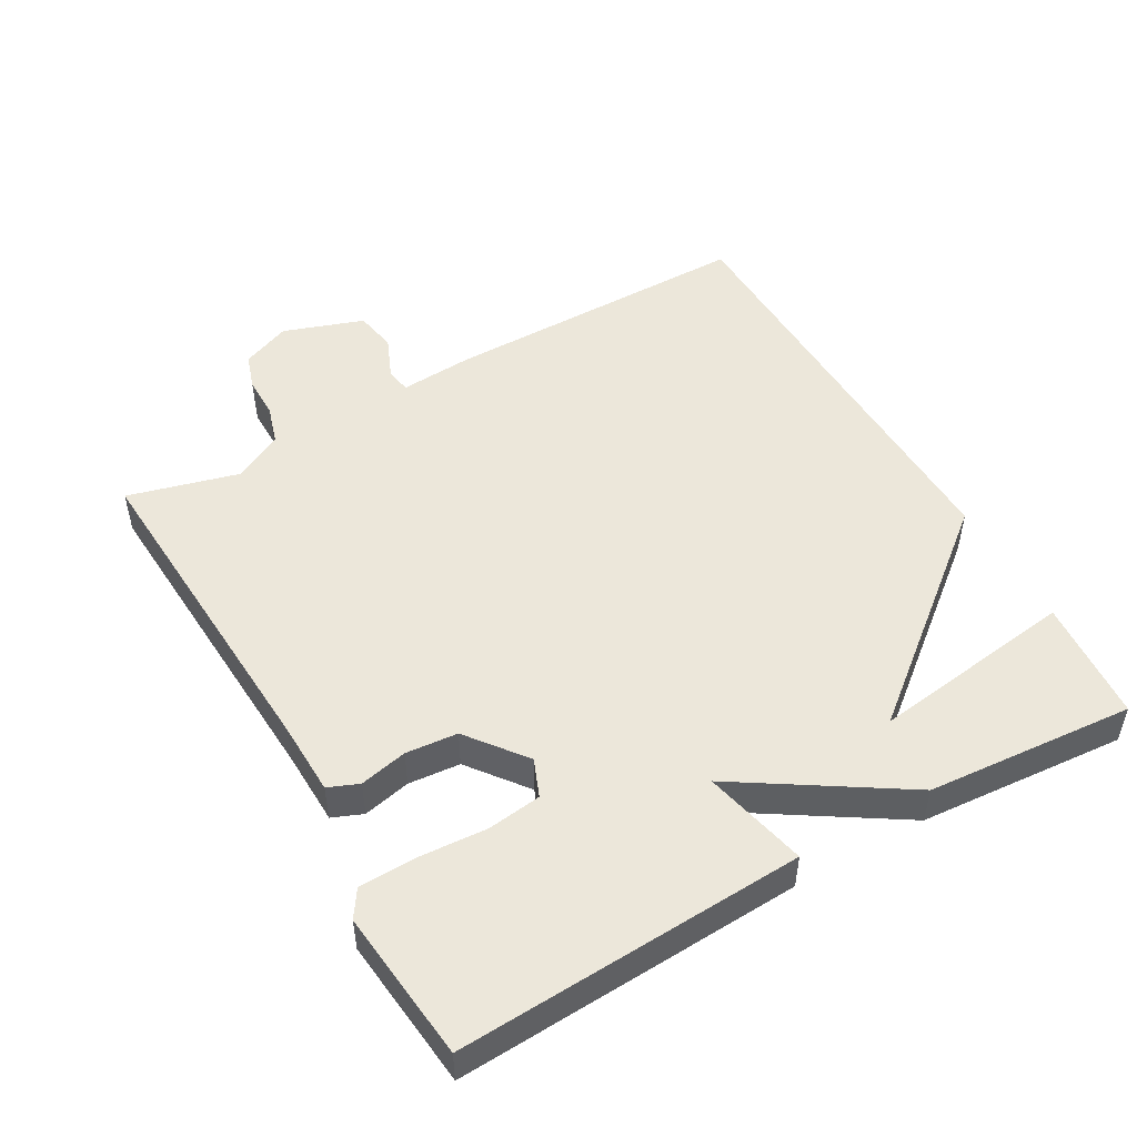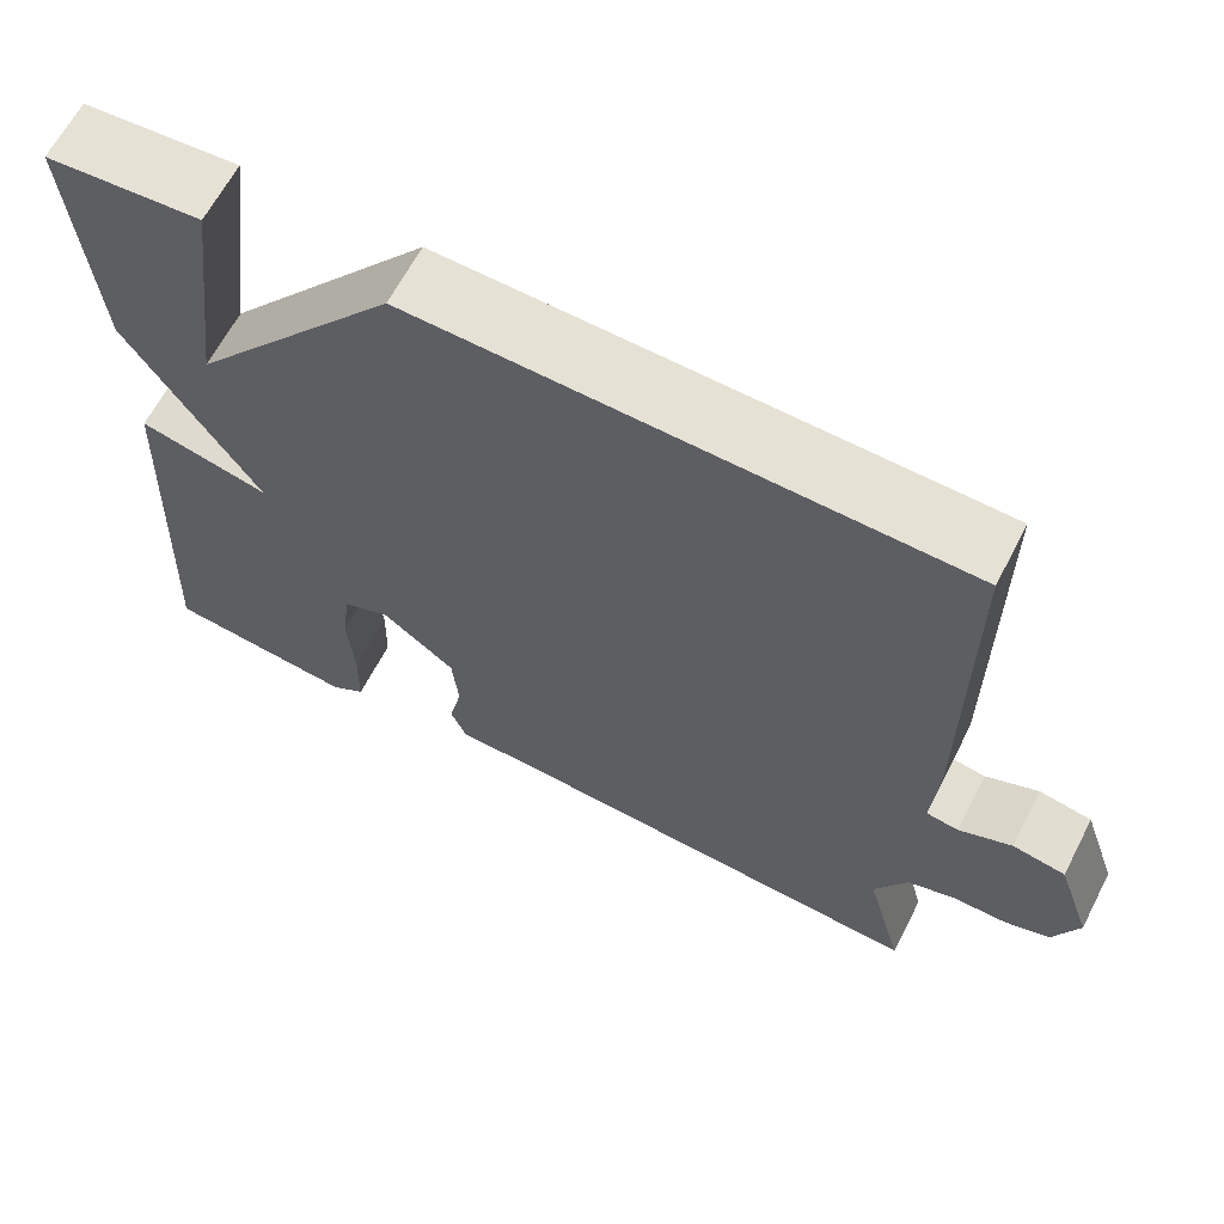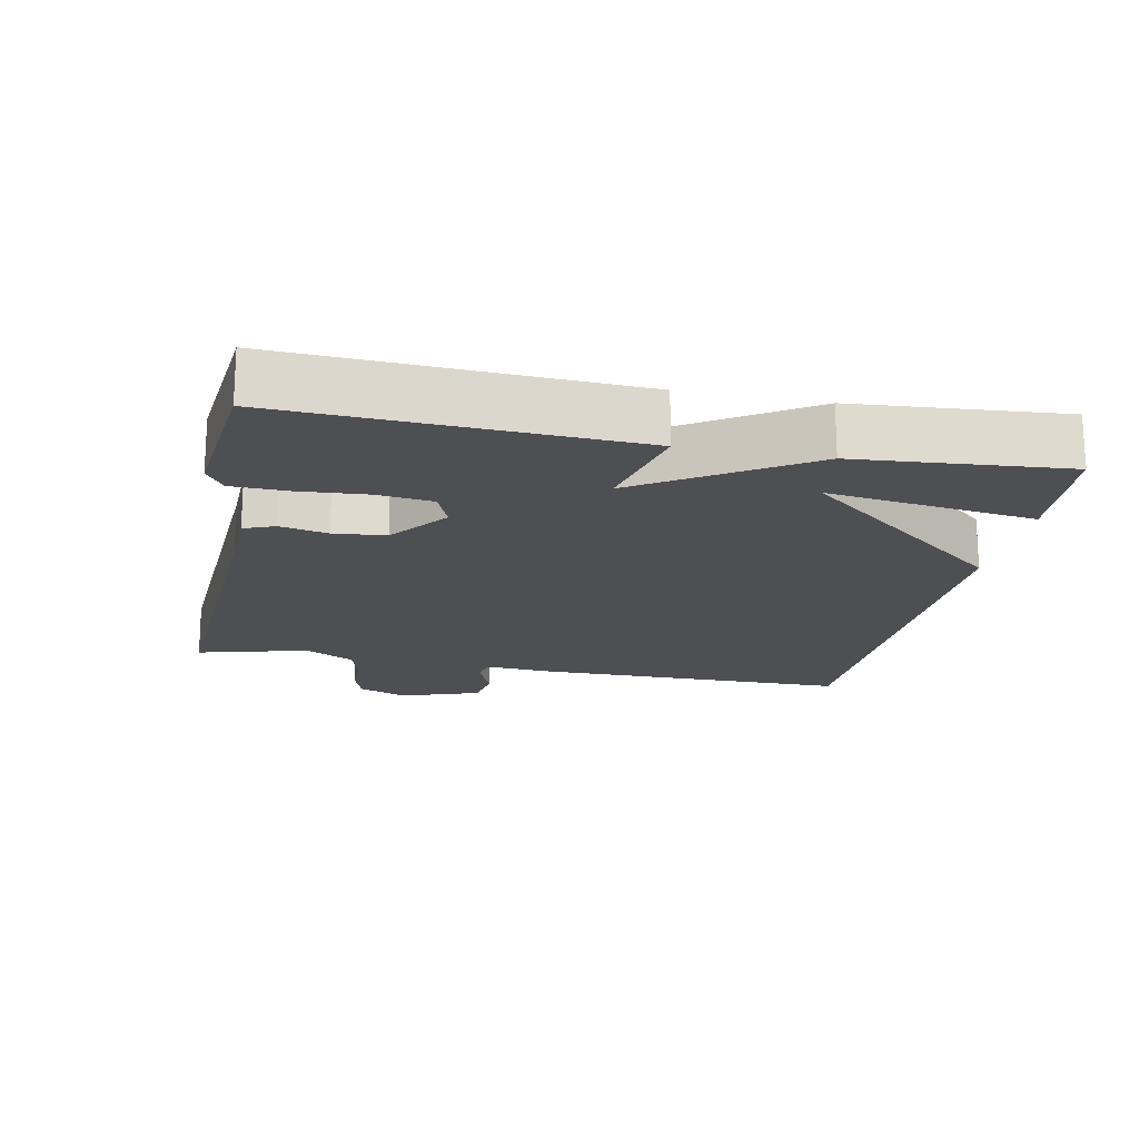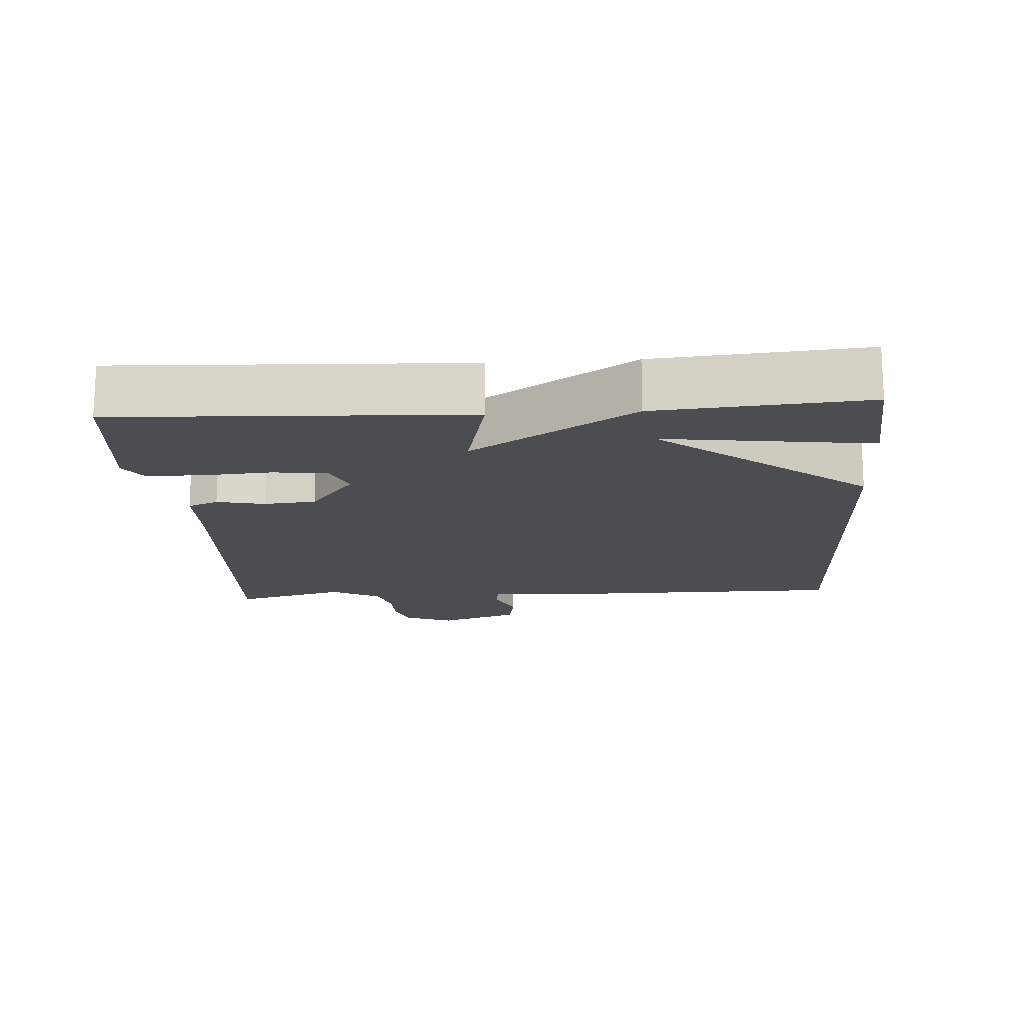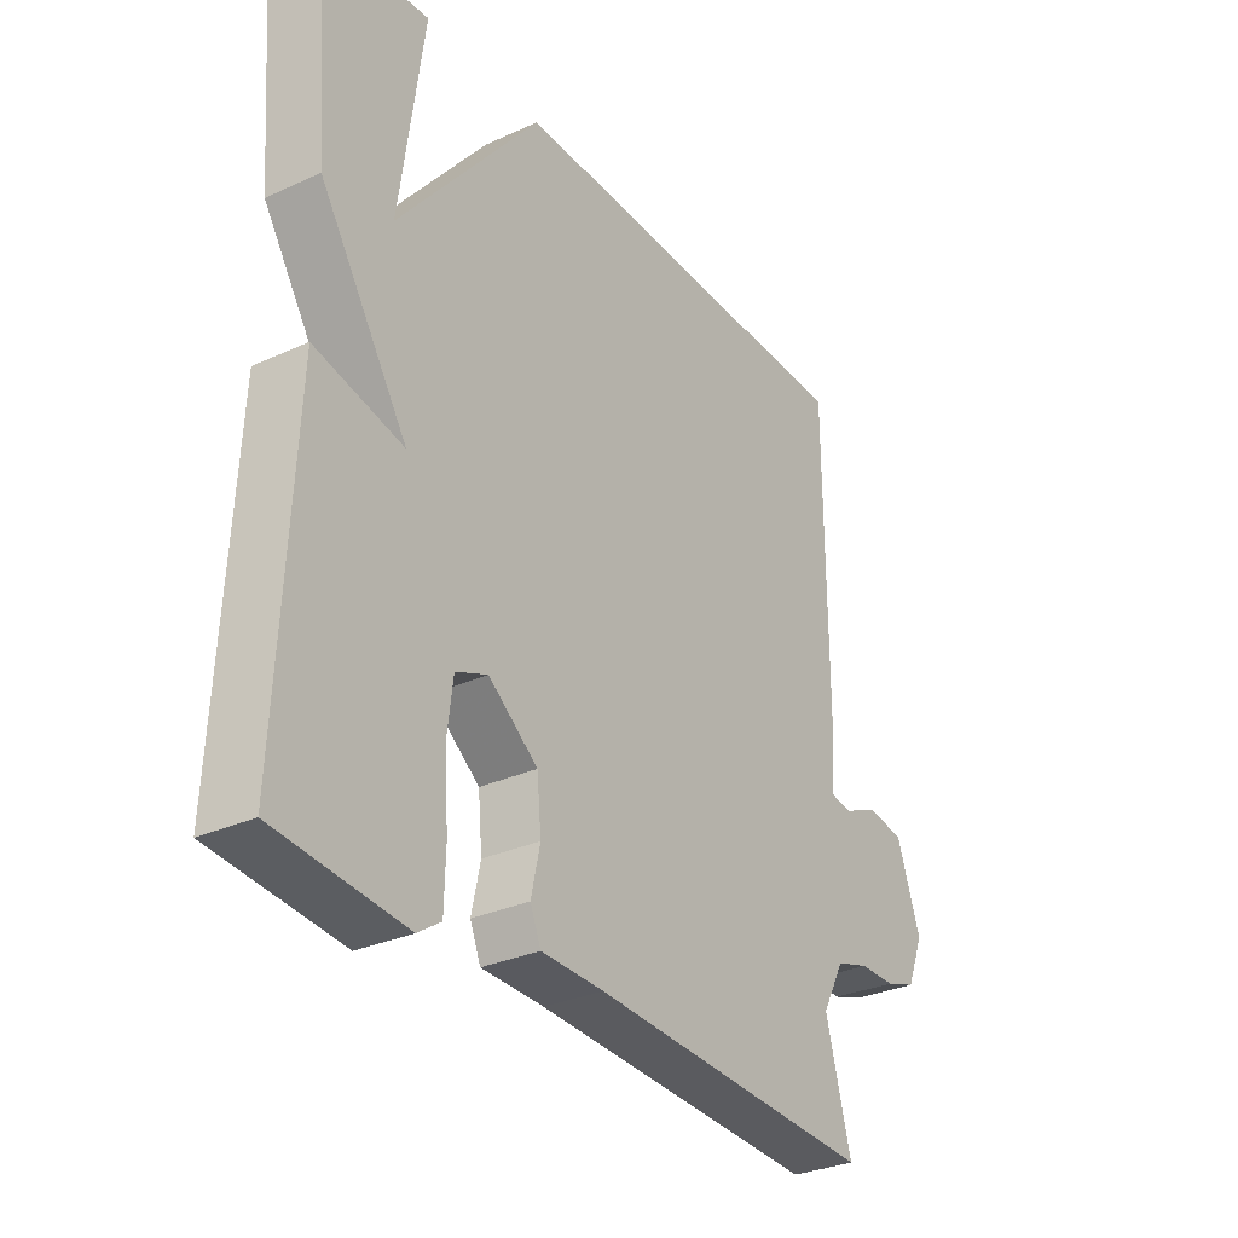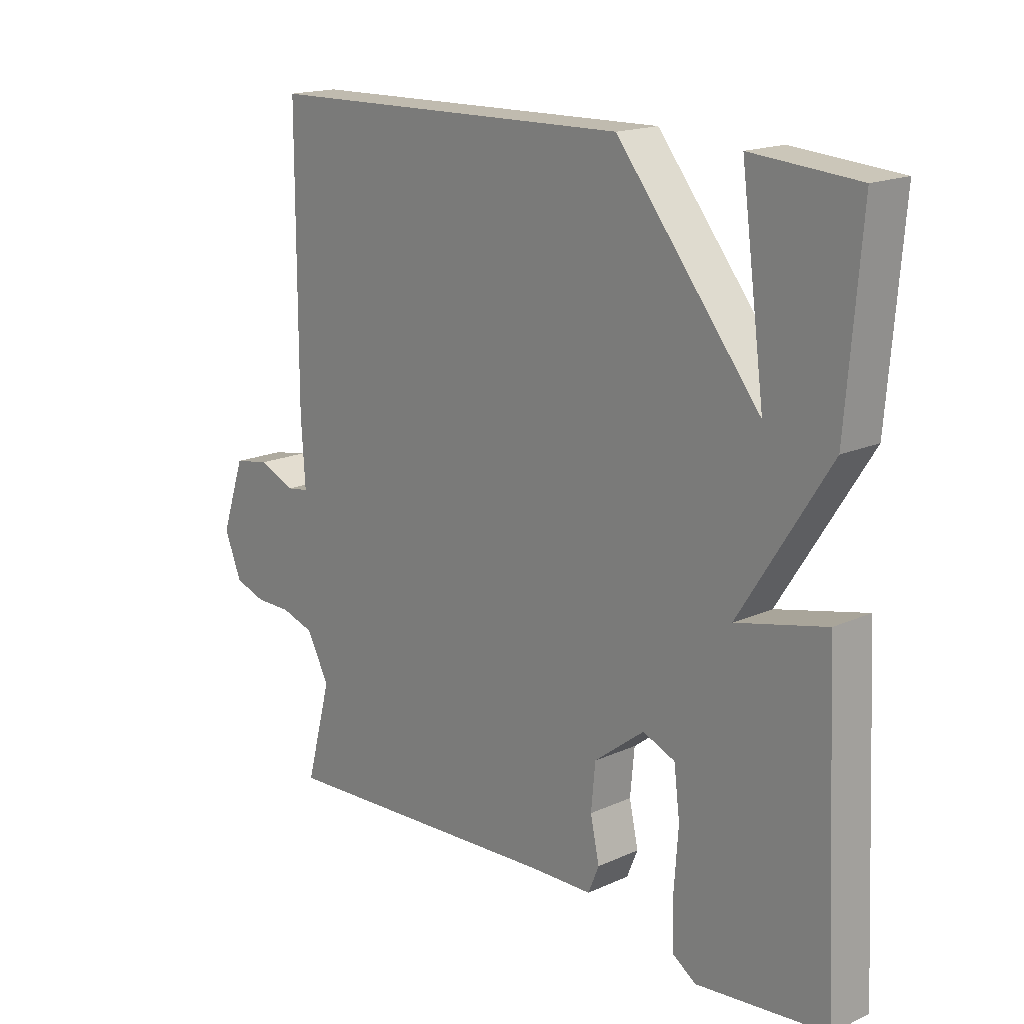
<metadata>
{"format":"obj","ext":"obj","renderer":"f3d","projection":"perspective","resolution":1024,"background":"white","views":[{"elev":50.3,"azim":-119.7,"up":"+Y"},{"elev":64.3,"azim":27.4,"up":"+Z"},{"elev":-18.2,"azim":-101.3,"up":"+Y"},{"elev":-16.0,"azim":-86.1,"up":"+Y"},{"elev":-30.5,"azim":-56.6,"up":"+Z"},{"elev":17.2,"azim":-132.0,"up":"+Z"}]}
</metadata>
<code>
v 0.5 0.07 0.5
v 0.501 0.07 0.051
v 0.494 0.07 -0.056
v 0.531 0.07 -0.062
v 0.592 0.07 -0.036
v 0.653 0.07 -0.047
v 0.693 0.07 -0.163
v 0.664 0.07 -0.234
v 0.612 0.07 -0.251
v 0.551 0.07 -0.251
v 0.495 0.07 -0.268
v 0.457 0.07 -0.339
v 0.5 0.07 -0.5
v 0.016 0.07 -0.472
v -0.09 0.07 -0.469
v -0.108 0.07 -0.425
v -0.093 0.07 -0.356
v -0.1 0.07 -0.281
v -0.184 0.07 -0.216
v -0.238 0.07 -0.238
v -0.248 0.07 -0.317
v -0.241 0.07 -0.415
v -0.243 0.07 -0.497
v -0.282 0.07 -0.523
v -0.5 0.07 -0.5
v -0.476 0.07 0
v -0.326 0.07 -0.035
v -0.476 0.07 0.2
v -0.5 0.07 0.5
v -0.322 0.07 0.514
v -0.362 0.07 0.217
v -0.122 0.07 0.514
v 0.5 0 0.5
v 0.501 0 0.051
v 0.494 0 -0.056
v 0.531 0 -0.062
v 0.592 0 -0.036
v 0.653 0 -0.047
v 0.693 0 -0.163
v 0.664 0 -0.234
v 0.612 0 -0.251
v 0.551 0 -0.251
v 0.495 0 -0.268
v 0.457 0 -0.339
v 0.5 0 -0.5
v 0.016 0 -0.472
v -0.09 0 -0.469
v -0.108 0 -0.425
v -0.093 0 -0.356
v -0.1 0 -0.281
v -0.184 0 -0.216
v -0.238 0 -0.238
v -0.248 0 -0.317
v -0.241 0 -0.415
v -0.243 0 -0.497
v -0.282 0 -0.523
v -0.5 0 -0.5
v -0.476 0 0
v -0.326 0 -0.035
v -0.476 0 0.2
v -0.5 0 0.5
v -0.322 0 0.514
v -0.362 0 0.217
v -0.122 0 0.514
f 1 2 3
f 32 1 3
f 31 32 3
f 28 29 30 31
f 27 28 31 3
f 25 26 27
f 24 25 27
f 23 24 27
f 22 23 27
f 21 22 27
f 20 21 27
f 19 20 27
f 27 3 4
f 19 27 4
f 18 19 4
f 17 18 4
f 5 6 7
f 4 5 7
f 17 4 7
f 16 17 7
f 15 16 7
f 14 15 7
f 12 13 14
f 11 12 14
f 11 14 7
f 10 11 7
f 7 8 9 10
f 35 34 33
f 35 33 64
f 35 64 63
f 63 62 61 60
f 35 63 60 59
f 59 58 57
f 59 57 56
f 59 56 55
f 59 55 54
f 59 54 53
f 59 53 52
f 59 52 51
f 36 35 59
f 36 59 51
f 36 51 50
f 36 50 49
f 39 38 37
f 39 37 36
f 39 36 49
f 39 49 48
f 39 48 47
f 39 47 46
f 46 45 44
f 46 44 43
f 39 46 43
f 39 43 42
f 42 41 40 39
f 1 33 34 2
f 2 34 35 3
f 3 35 36 4
f 4 36 37 5
f 5 37 38 6
f 6 38 39 7
f 7 39 40 8
f 8 40 41 9
f 9 41 42 10
f 10 42 43 11
f 11 43 44 12
f 12 44 45 13
f 13 45 46 14
f 14 46 47 15
f 15 47 48 16
f 16 48 49 17
f 17 49 50 18
f 18 50 51 19
f 19 51 52 20
f 20 52 53 21
f 21 53 54 22
f 22 54 55 23
f 23 55 56 24
f 24 56 57 25
f 25 57 58 26
f 26 58 59 27
f 27 59 60 28
f 28 60 61 29
f 29 61 62 30
f 30 62 63 31
f 31 63 64 32
f 32 64 33 1

</code>
